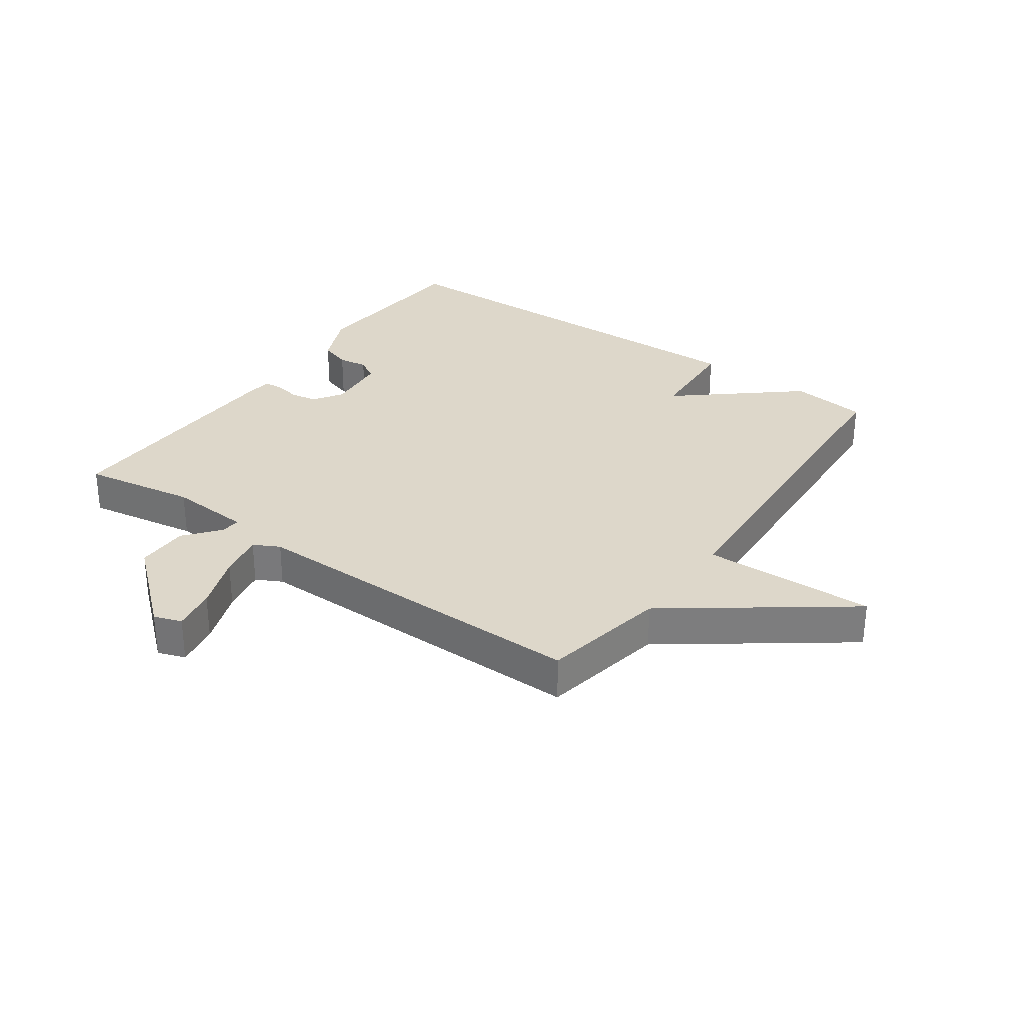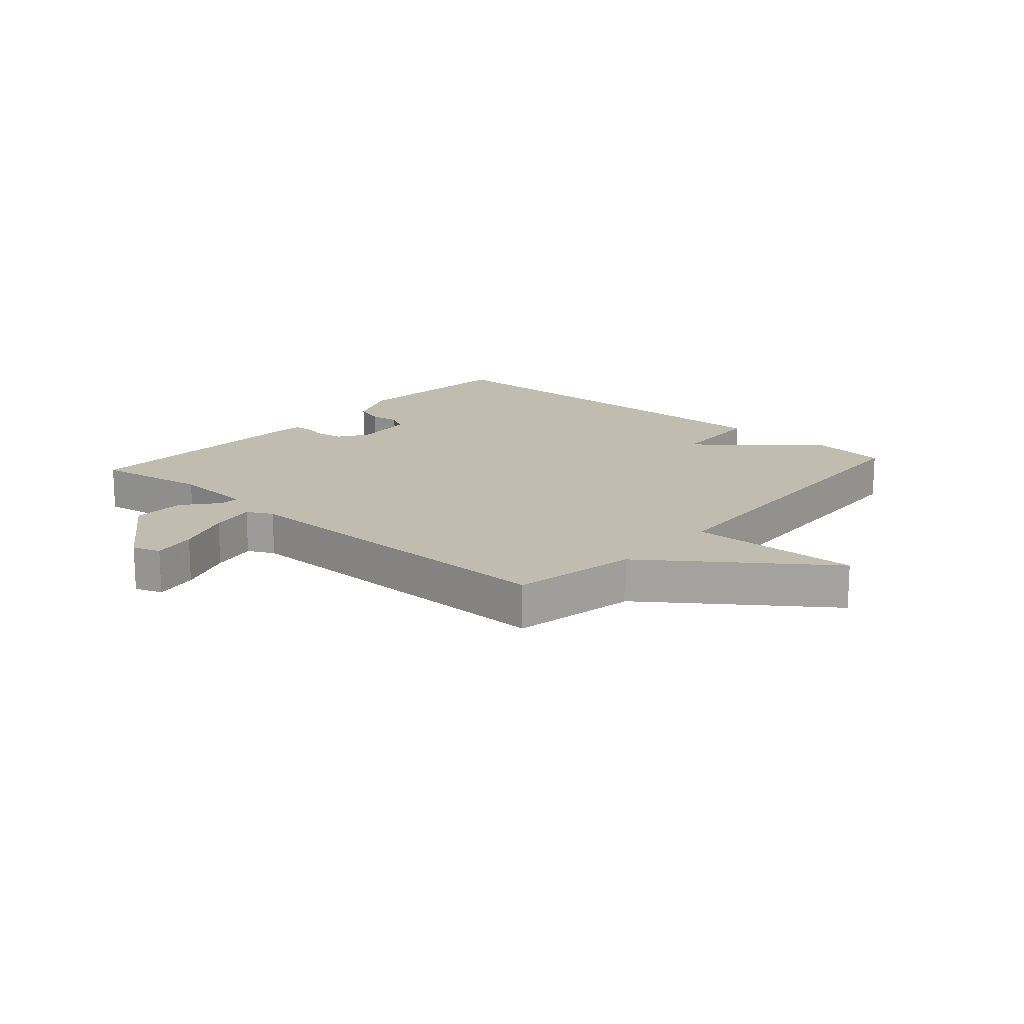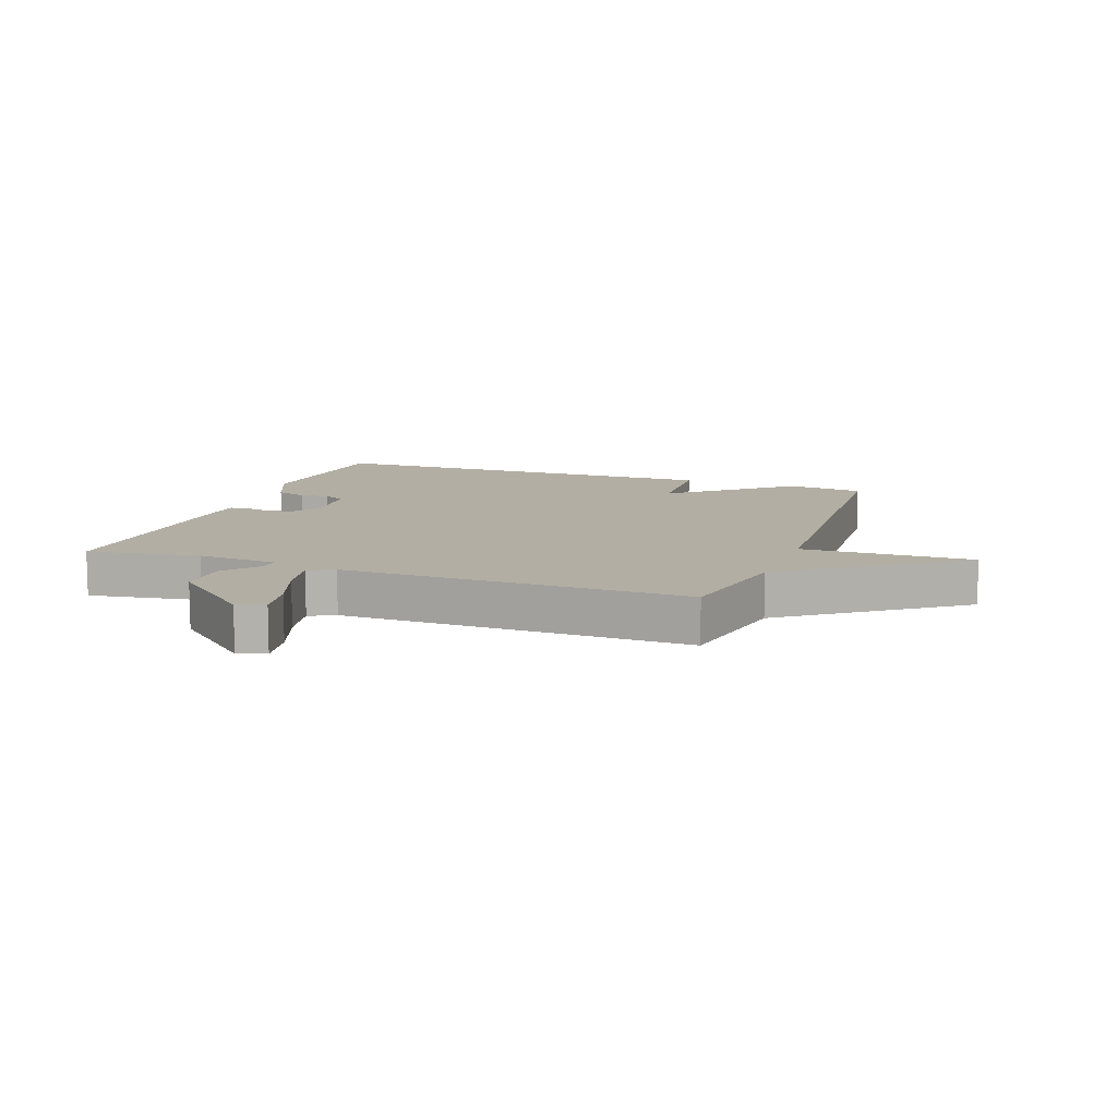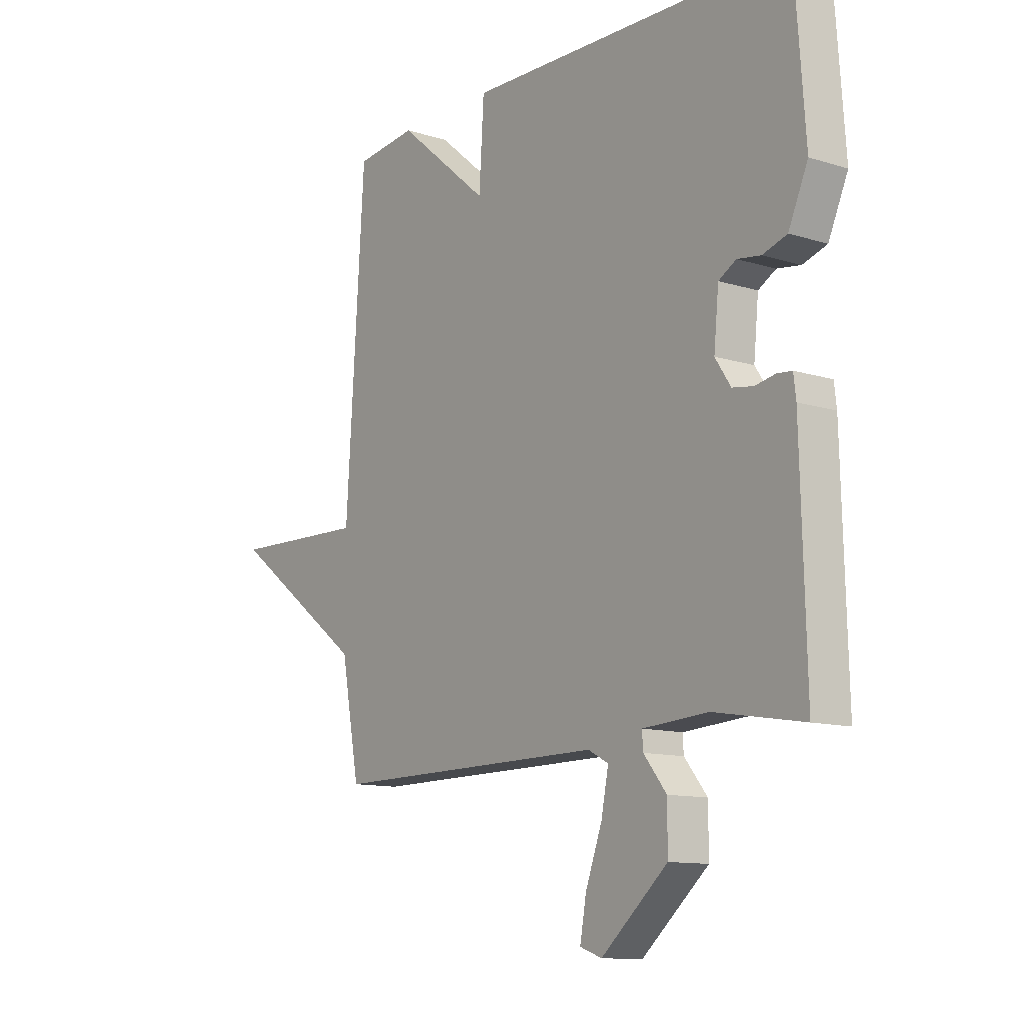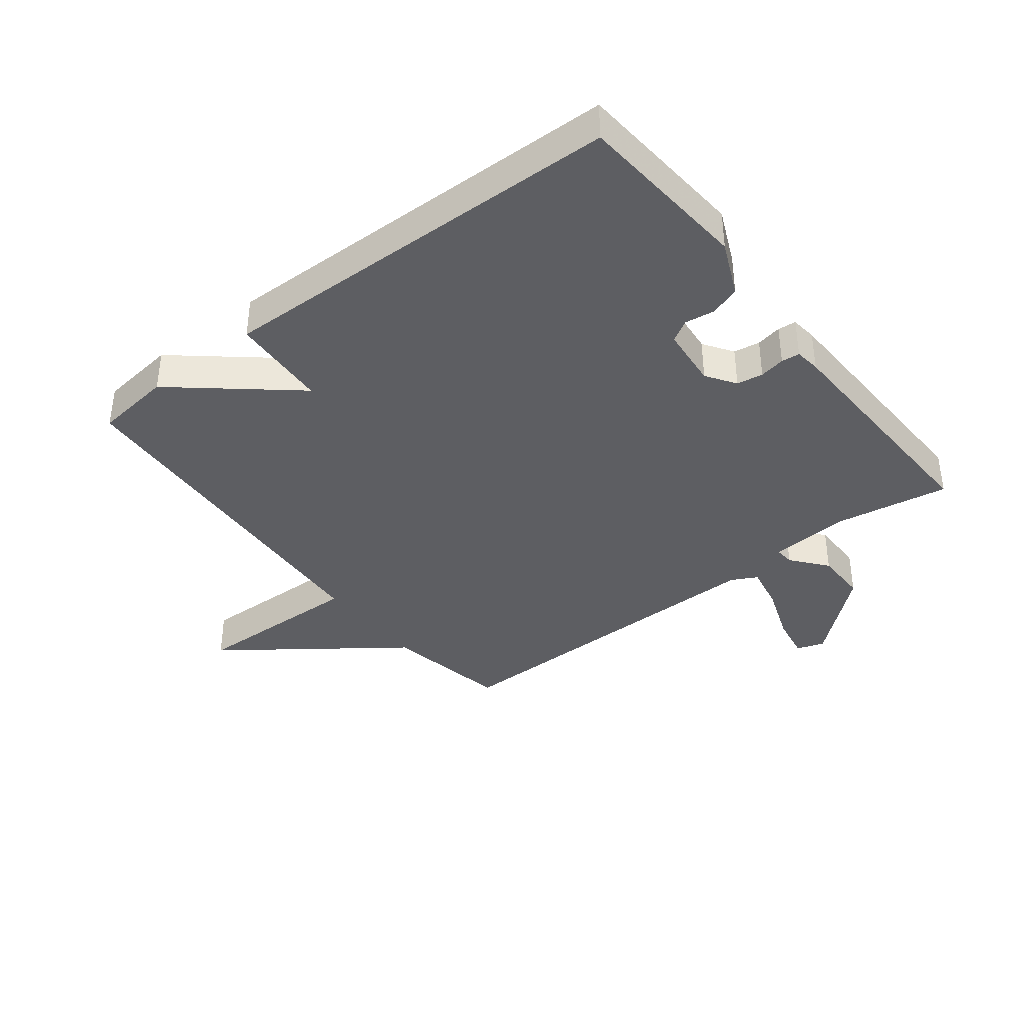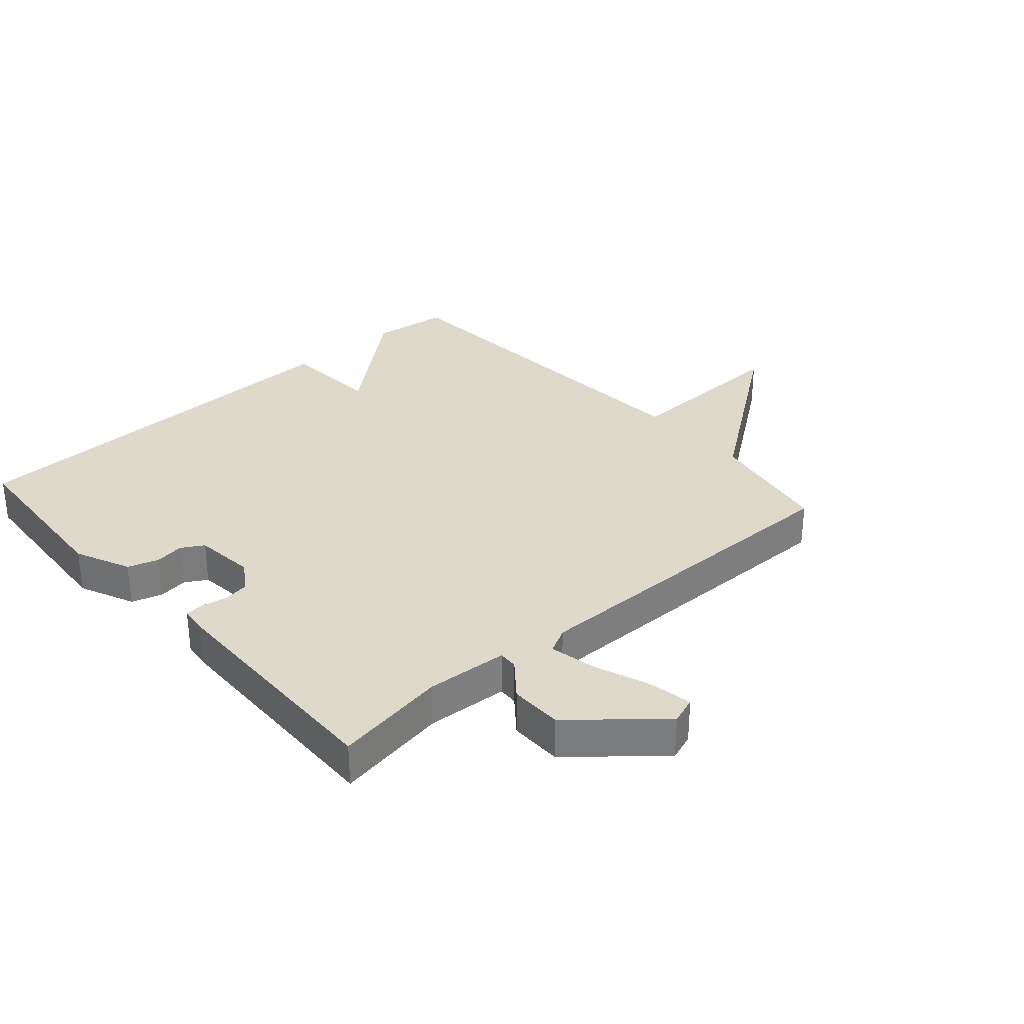
<metadata>
{"format":"obj","ext":"obj","renderer":"f3d","projection":"perspective","resolution":1024,"background":"white","views":[{"elev":30.9,"azim":-144.6,"up":"+Y"},{"elev":16.5,"azim":-138.4,"up":"+Y"},{"elev":10.9,"azim":-159.8,"up":"+Y"},{"elev":-11.6,"azim":53.2,"up":"+Z"},{"elev":-38.4,"azim":38.0,"up":"+Y"},{"elev":31.7,"azim":138.4,"up":"+Y"}]}
</metadata>
<code>
v -0.5 0.07 -0.5
v -0.538 0.07 -0.295
v -0.82 0.07 -0.087
v -0.538 0.07 -0.095
v -0.5 0.07 0.5
v -0.374 0.07 0.515
v -0.184 0.07 0.355
v -0.174 0.07 0.515
v 0.5 0.07 0.5
v 0.521 0.07 0.213
v 0.481 0.07 0.123
v 0.431 0.07 0.107
v 0.383 0.07 0.114
v 0.347 0.07 0.093
v 0.337 0.07 -0.007
v 0.369 0.07 -0.055
v 0.412 0.07 -0.062
v 0.454 0.07 -0.054
v 0.484 0.07 -0.057
v 0.489 0.07 -0.099
v 0.5 0.07 -0.5
v 0.316 0.07 -0.469
v 0.182 0.07 -0.478
v 0.184 0.07 -0.51
v 0.231 0.07 -0.568
v 0.231 0.07 -0.654
v 0.094 0.07 -0.773
v 0.049 0.07 -0.757
v 0.062 0.07 -0.685
v 0.096 0.07 -0.593
v 0.111 0.07 -0.518
v 0.069 0.07 -0.496
v -0.5 0 -0.5
v -0.538 0 -0.295
v -0.82 0 -0.087
v -0.538 0 -0.095
v -0.5 0 0.5
v -0.374 0 0.515
v -0.184 0 0.355
v -0.174 0 0.515
v 0.5 0 0.5
v 0.521 0 0.213
v 0.481 0 0.123
v 0.431 0 0.107
v 0.383 0 0.114
v 0.347 0 0.093
v 0.337 0 -0.007
v 0.369 0 -0.055
v 0.412 0 -0.062
v 0.454 0 -0.054
v 0.484 0 -0.057
v 0.489 0 -0.099
v 0.5 0 -0.5
v 0.316 0 -0.469
v 0.182 0 -0.478
v 0.184 0 -0.51
v 0.231 0 -0.568
v 0.231 0 -0.654
v 0.094 0 -0.773
v 0.049 0 -0.757
v 0.062 0 -0.685
v 0.096 0 -0.593
v 0.111 0 -0.518
v 0.069 0 -0.496
f 28 29 30
f 27 28 30
f 26 27 30
f 25 26 30
f 24 25 30
f 23 24 30 31
f 20 21 22
f 19 20 22
f 18 19 22
f 17 18 22
f 16 17 22 23
f 23 31 32
f 16 23 32
f 15 16 32
f 11 12 13
f 10 11 13
f 9 10 13
f 8 9 13
f 7 8 13
f 7 13 14
f 4 5 6 7
f 32 1 2
f 15 32 2
f 14 15 2
f 7 14 2
f 4 7 2
f 2 3 4
f 62 61 60
f 62 60 59
f 62 59 58
f 62 58 57
f 62 57 56
f 63 62 56 55
f 54 53 52
f 54 52 51
f 54 51 50
f 54 50 49
f 55 54 49 48
f 64 63 55
f 64 55 48
f 64 48 47
f 45 44 43
f 45 43 42
f 45 42 41
f 45 41 40
f 45 40 39
f 46 45 39
f 39 38 37 36
f 34 33 64
f 34 64 47
f 34 47 46
f 34 46 39
f 34 39 36
f 36 35 34
f 1 33 34 2
f 2 34 35 3
f 3 35 36 4
f 4 36 37 5
f 5 37 38 6
f 6 38 39 7
f 7 39 40 8
f 8 40 41 9
f 9 41 42 10
f 10 42 43 11
f 11 43 44 12
f 12 44 45 13
f 13 45 46 14
f 14 46 47 15
f 15 47 48 16
f 16 48 49 17
f 17 49 50 18
f 18 50 51 19
f 19 51 52 20
f 20 52 53 21
f 21 53 54 22
f 22 54 55 23
f 23 55 56 24
f 24 56 57 25
f 25 57 58 26
f 26 58 59 27
f 27 59 60 28
f 28 60 61 29
f 29 61 62 30
f 30 62 63 31
f 31 63 64 32
f 32 64 33 1

</code>
